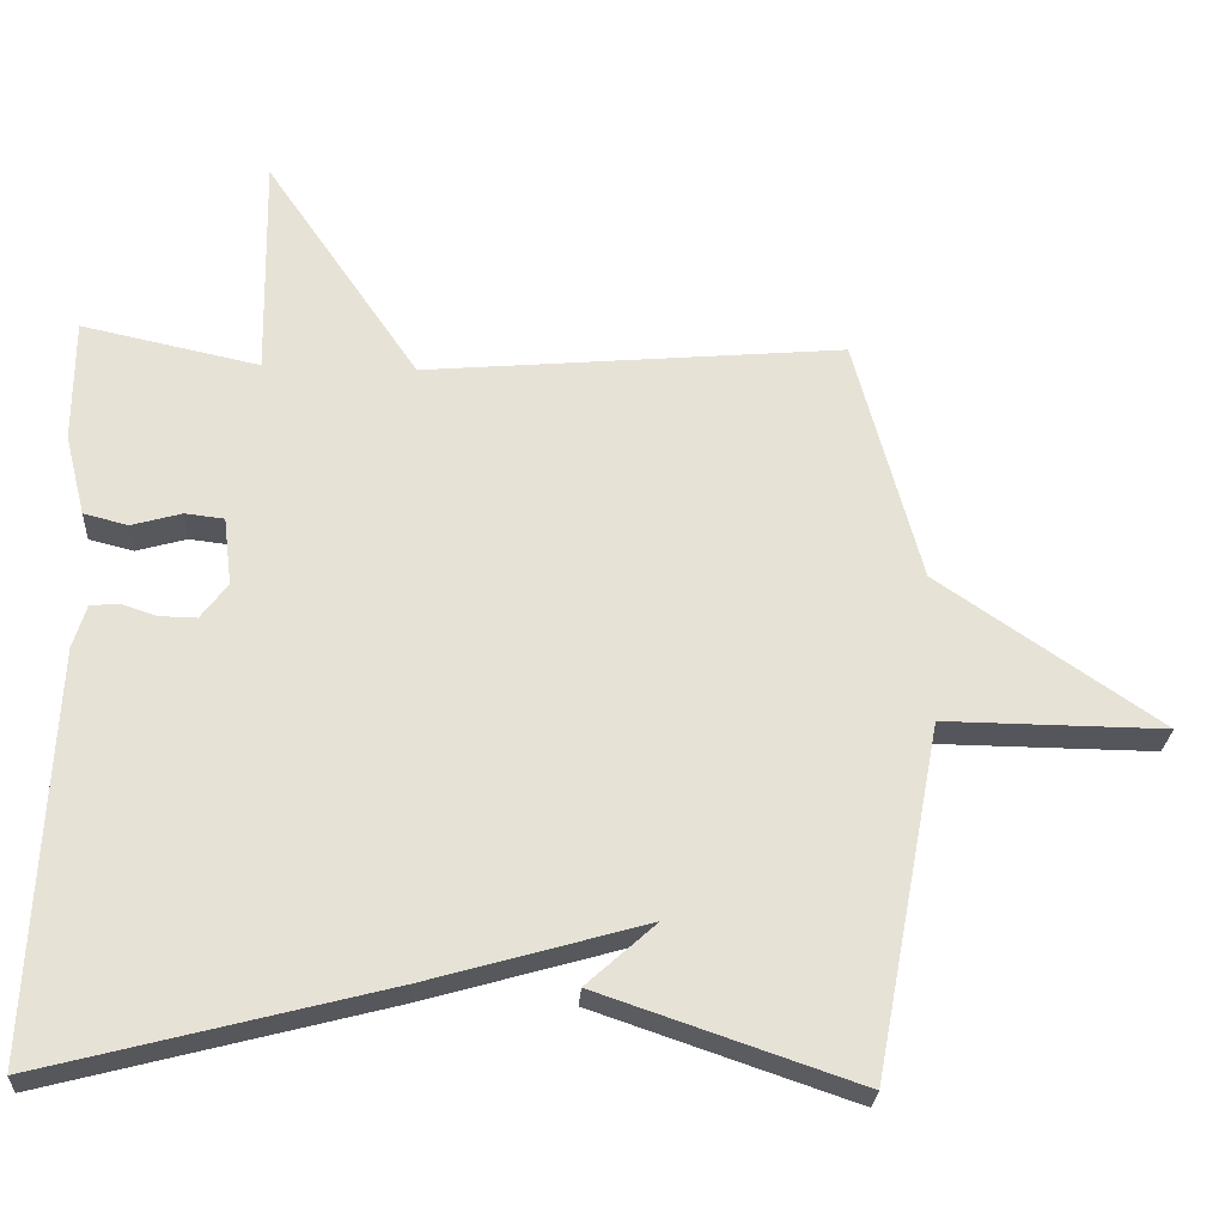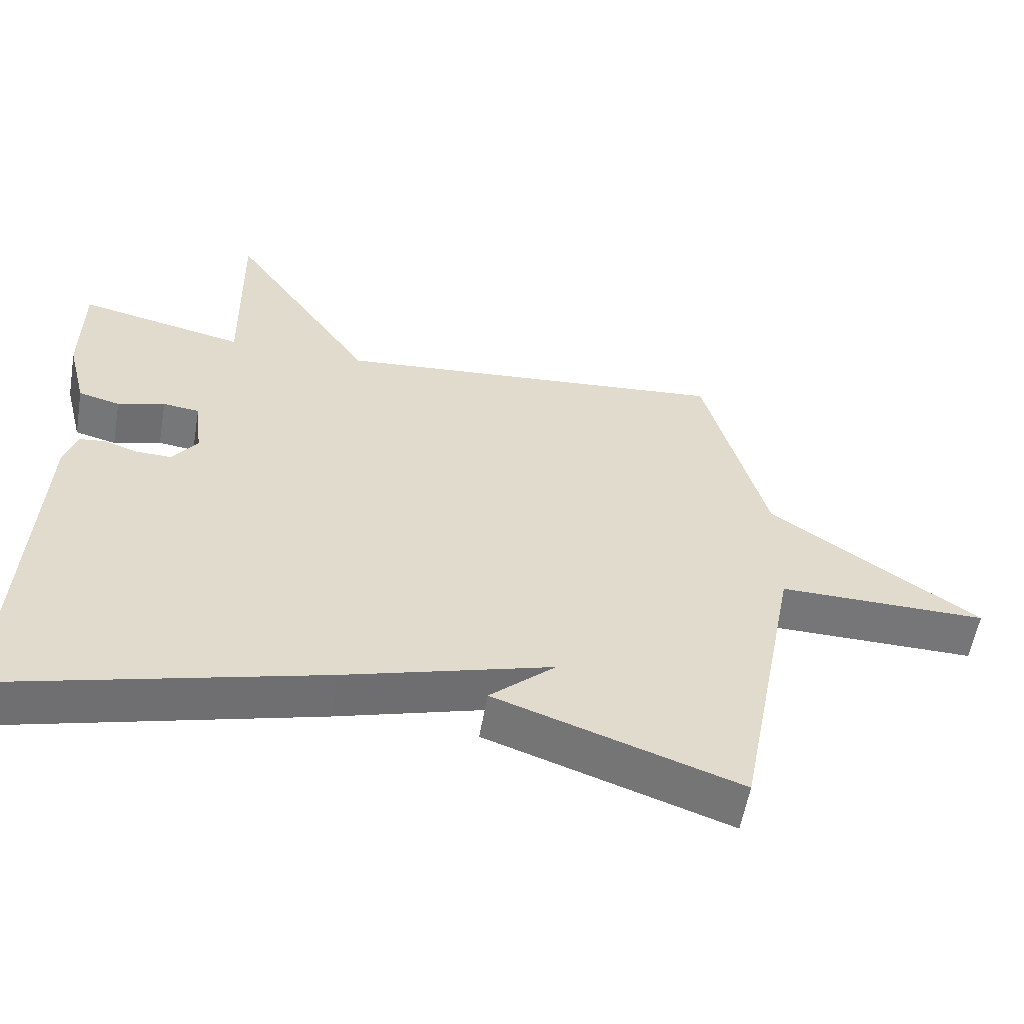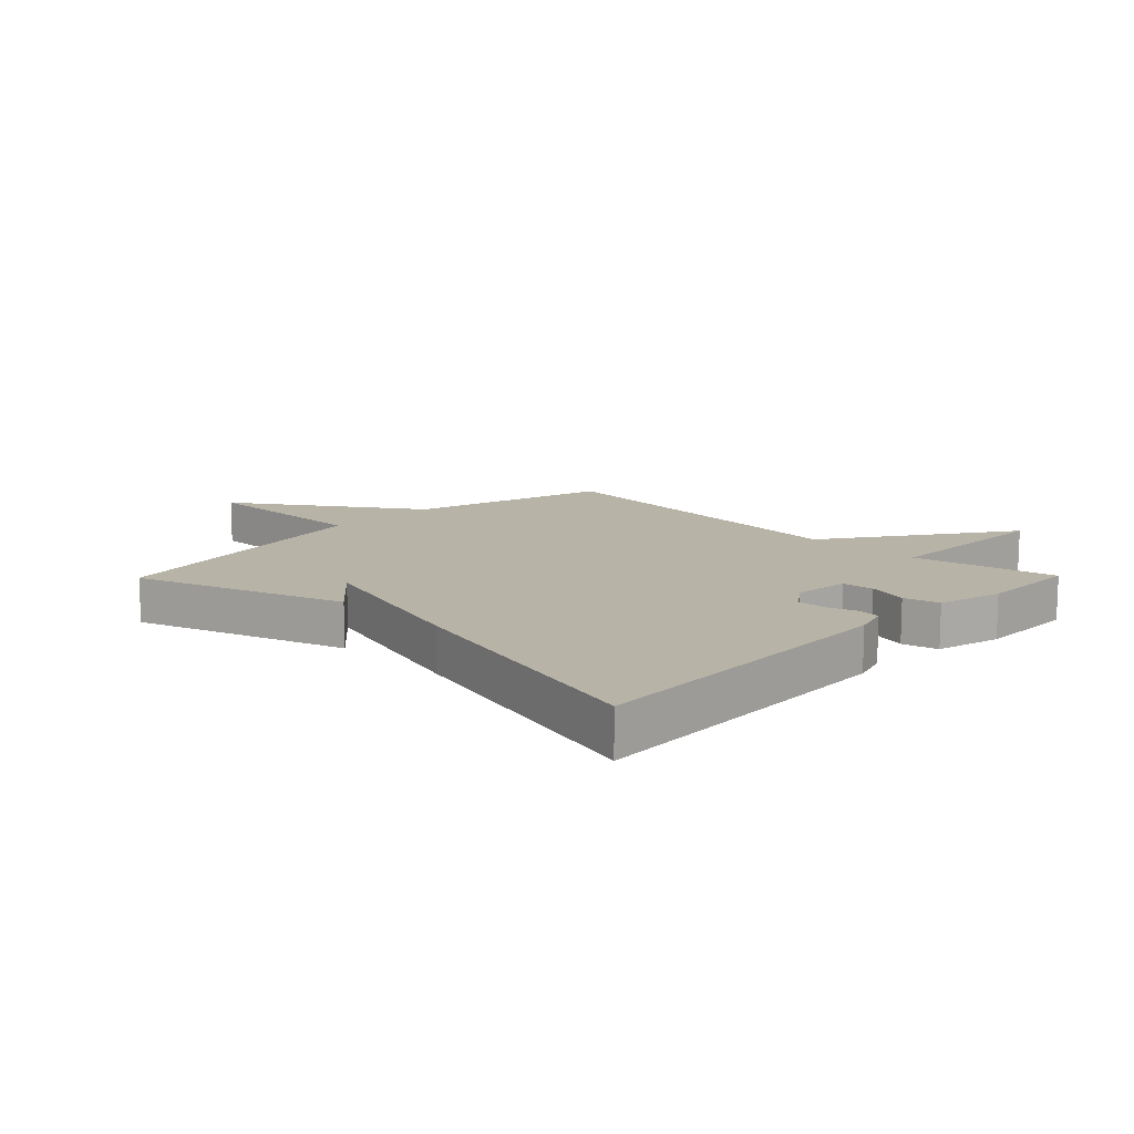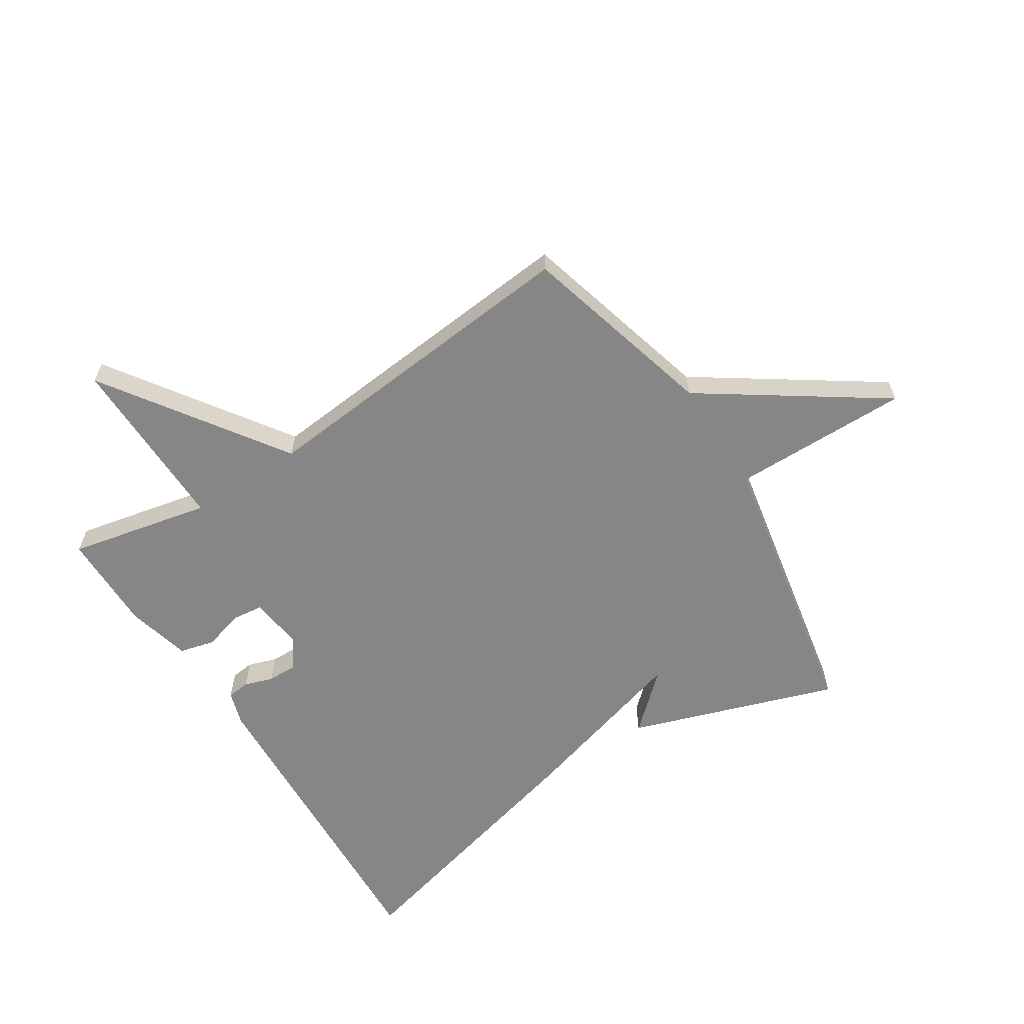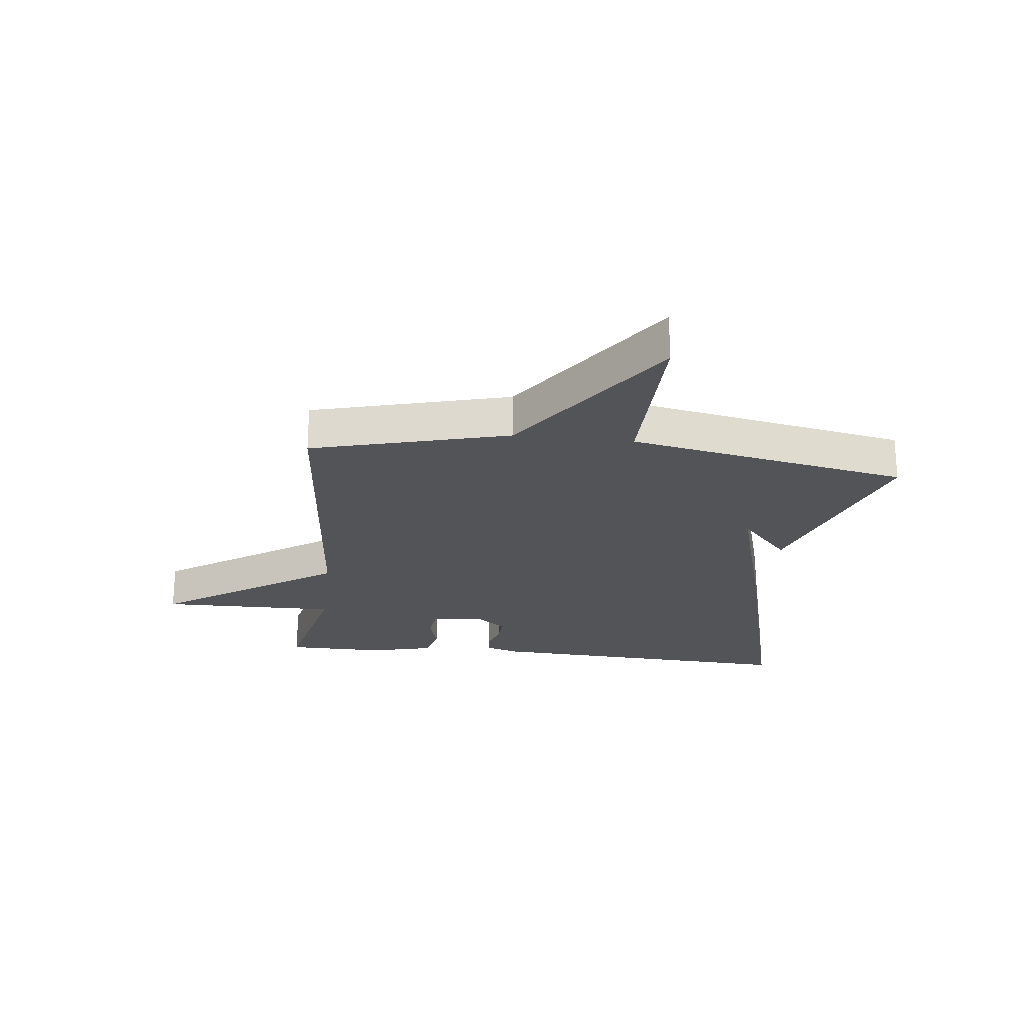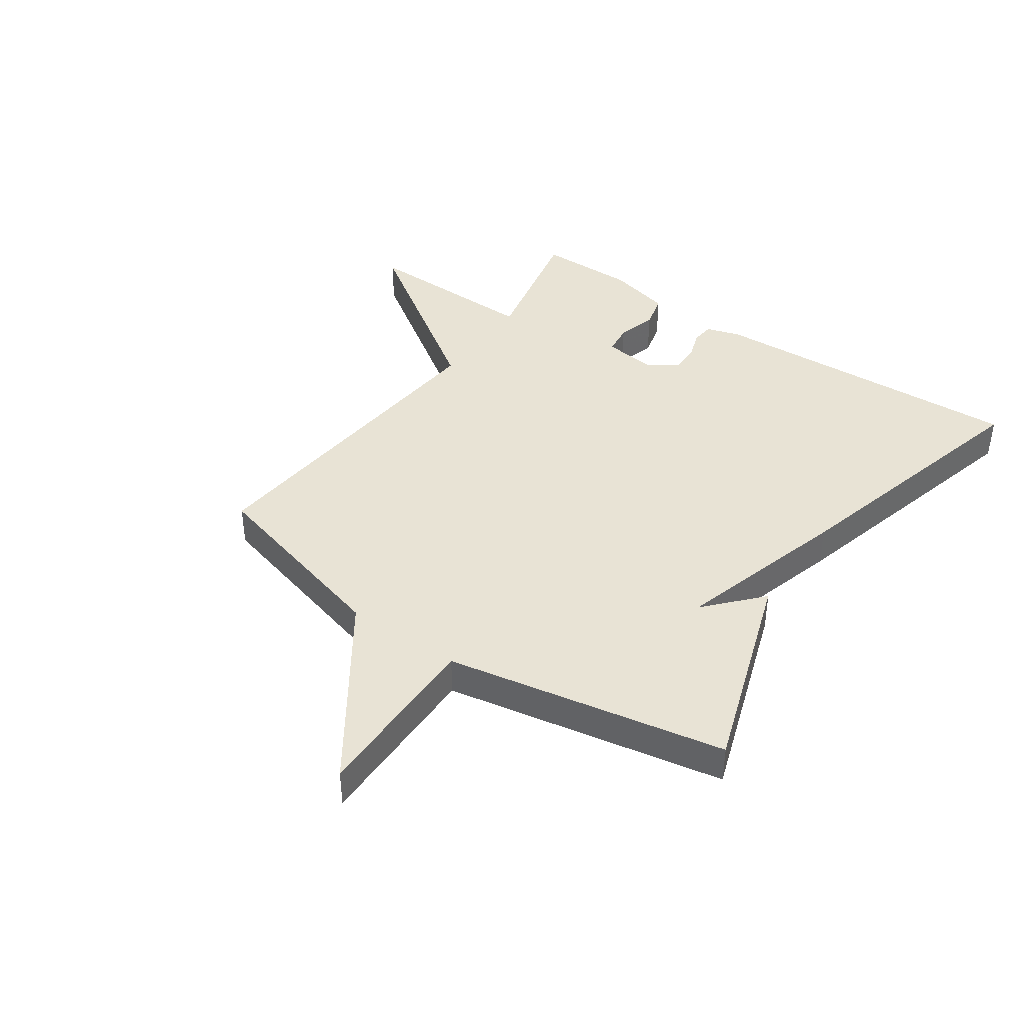
<metadata>
{"format":"obj","ext":"obj","renderer":"f3d","projection":"perspective","resolution":1024,"background":"white","views":[{"elev":-26.1,"azim":-3.4,"up":"+Z"},{"elev":-56.9,"azim":-9.8,"up":"+Z"},{"elev":12.7,"azim":-135.6,"up":"+Y"},{"elev":-62.2,"azim":32.7,"up":"+Y"},{"elev":-23.1,"azim":83.3,"up":"+Y"},{"elev":41.1,"azim":124.9,"up":"+Y"}]}
</metadata>
<code>
v 0.5 0.07 -0.5
v 0.154 0.07 -0.382
v 0.247 0.07 -0.298
v -0.046 0.07 -0.382
v -0.5 0.07 -0.5
v -0.474 0.07 0.04
v -0.456 0.07 0.098
v -0.418 0.07 0.102
v -0.37 0.07 0.086
v -0.321 0.07 0.085
v -0.285 0.07 0.133
v -0.296 0.07 0.224
v -0.348 0.07 0.23
v -0.415 0.07 0.211
v -0.474 0.07 0.226
v -0.501 0.07 0.334
v -0.5 0.07 0.5
v -0.263 0.07 0.449
v -0.268 0.07 0.749
v -0.063 0.07 0.449
v 0.5 0.07 0.5
v 0.589 0.07 0.17
v 0.886 0.07 -0.033
v 0.589 0.07 -0.03
v 0.5 0 -0.5
v 0.154 0 -0.382
v 0.247 0 -0.298
v -0.046 0 -0.382
v -0.5 0 -0.5
v -0.474 0 0.04
v -0.456 0 0.098
v -0.418 0 0.102
v -0.37 0 0.086
v -0.321 0 0.085
v -0.285 0 0.133
v -0.296 0 0.224
v -0.348 0 0.23
v -0.415 0 0.211
v -0.474 0 0.226
v -0.501 0 0.334
v -0.5 0 0.5
v -0.263 0 0.449
v -0.268 0 0.749
v -0.063 0 0.449
v 0.5 0 0.5
v 0.589 0 0.17
v 0.886 0 -0.033
v 0.589 0 -0.03
f 22 23 24
f 22 24 1
f 21 22 1
f 20 21 1
f 18 19 20 1
f 16 17 18
f 15 16 18
f 14 15 18
f 13 14 18
f 12 13 18
f 11 12 18 1
f 7 8 9
f 6 7 9
f 5 6 9
f 4 5 9
f 3 4 9
f 3 9 10
f 1 2 3
f 11 1 3
f 3 10 11
f 48 47 46
f 25 48 46
f 25 46 45
f 25 45 44
f 25 44 43 42
f 42 41 40
f 42 40 39
f 42 39 38
f 42 38 37
f 42 37 36
f 25 42 36 35
f 33 32 31
f 33 31 30
f 33 30 29
f 33 29 28
f 33 28 27
f 34 33 27
f 27 26 25
f 27 25 35
f 35 34 27
f 1 25 26 2
f 2 26 27 3
f 3 27 28 4
f 4 28 29 5
f 5 29 30 6
f 6 30 31 7
f 7 31 32 8
f 8 32 33 9
f 9 33 34 10
f 10 34 35 11
f 11 35 36 12
f 12 36 37 13
f 13 37 38 14
f 14 38 39 15
f 15 39 40 16
f 16 40 41 17
f 17 41 42 18
f 18 42 43 19
f 19 43 44 20
f 20 44 45 21
f 21 45 46 22
f 22 46 47 23
f 23 47 48 24
f 24 48 25 1

</code>
